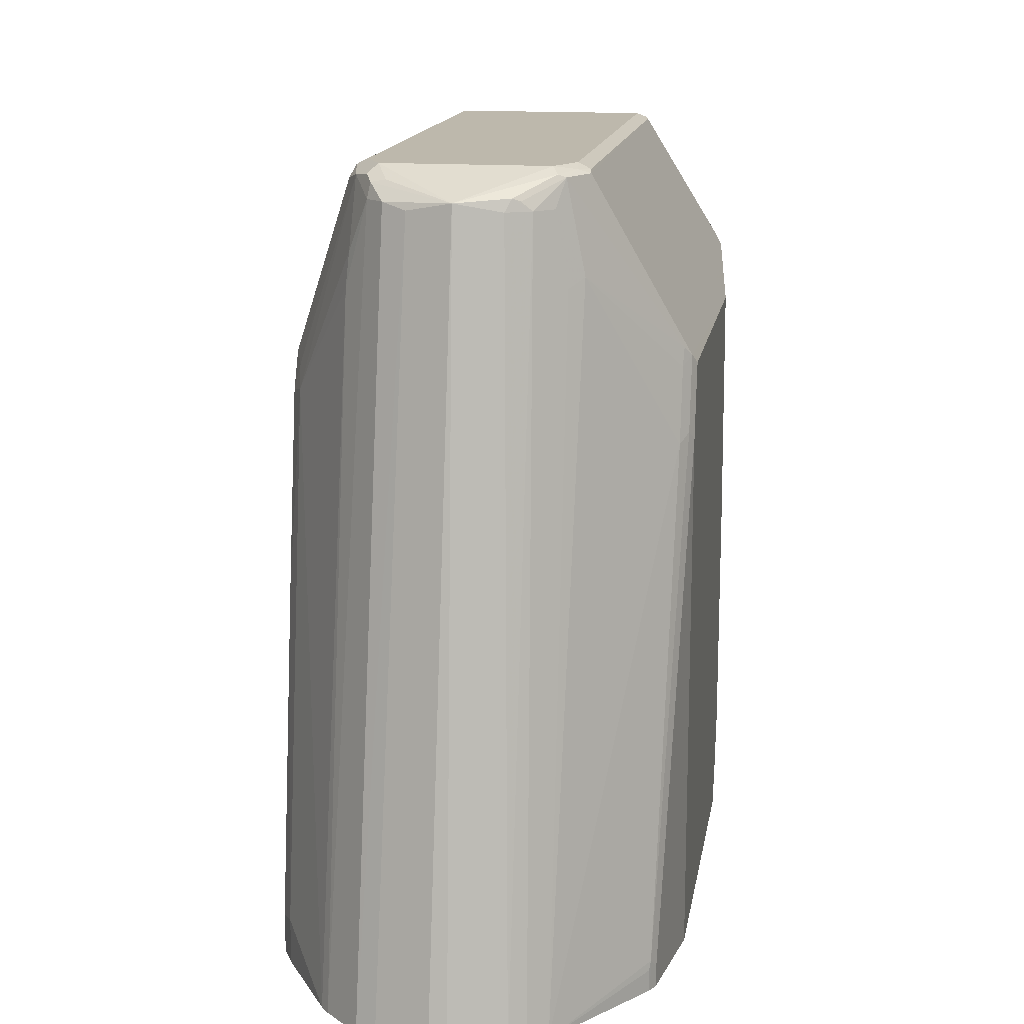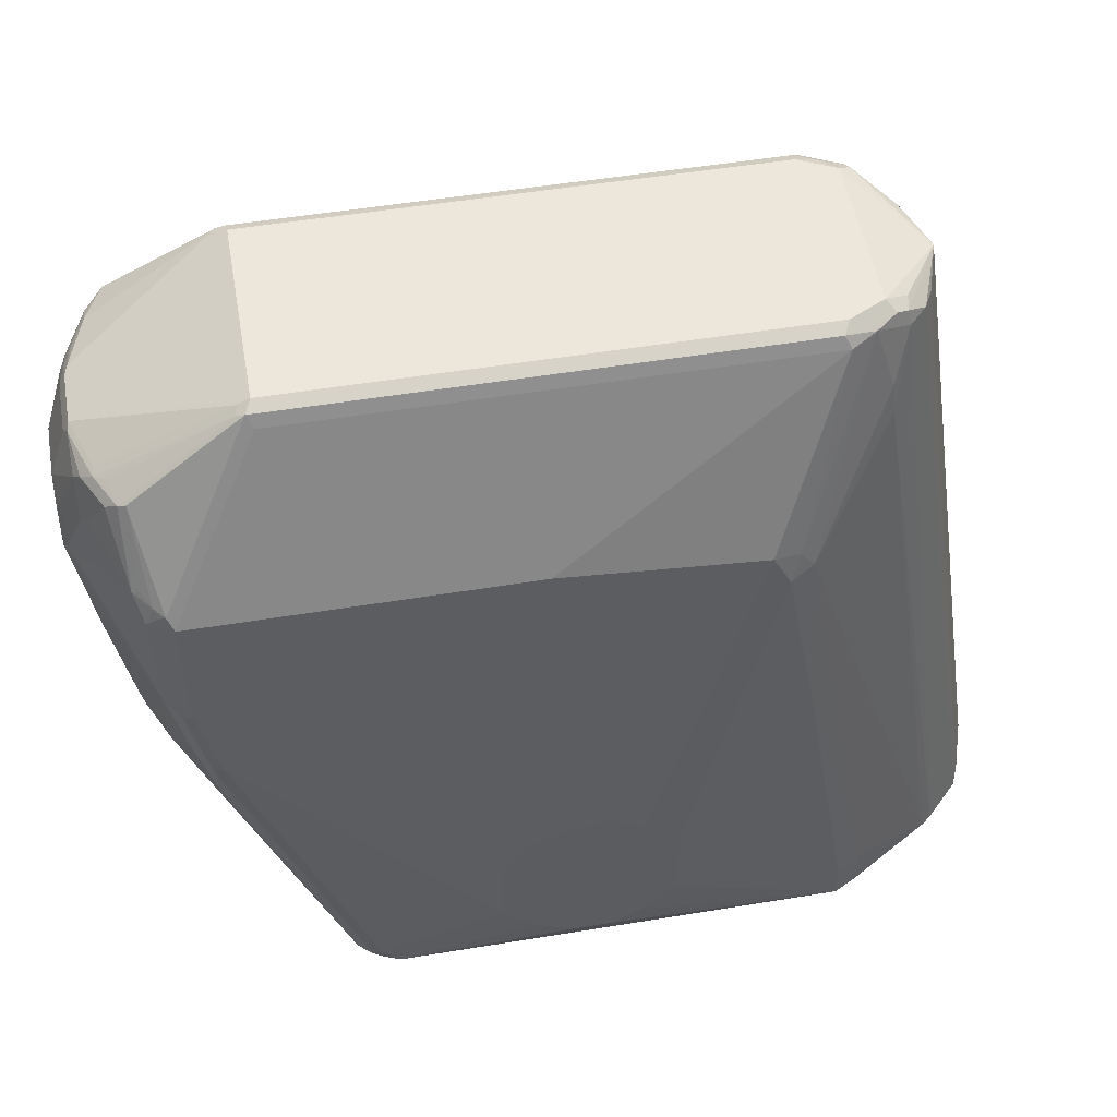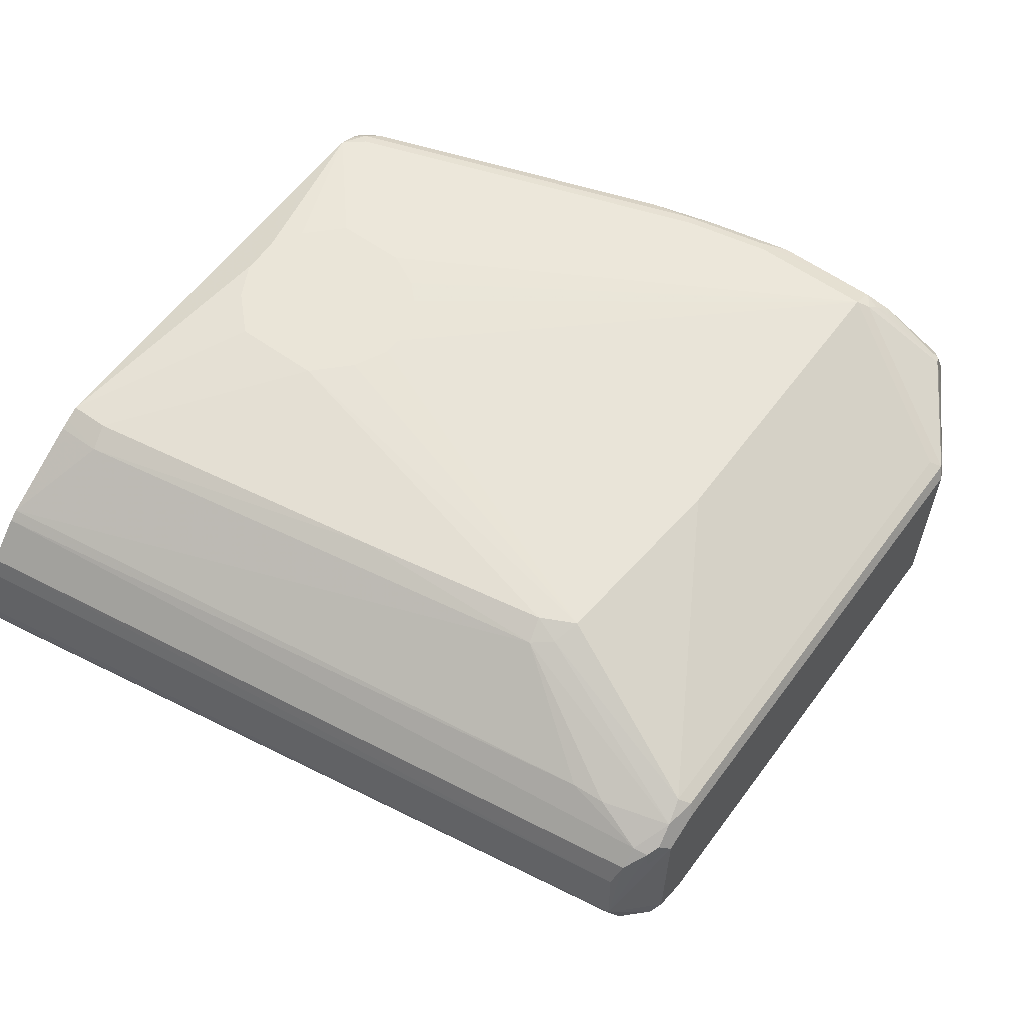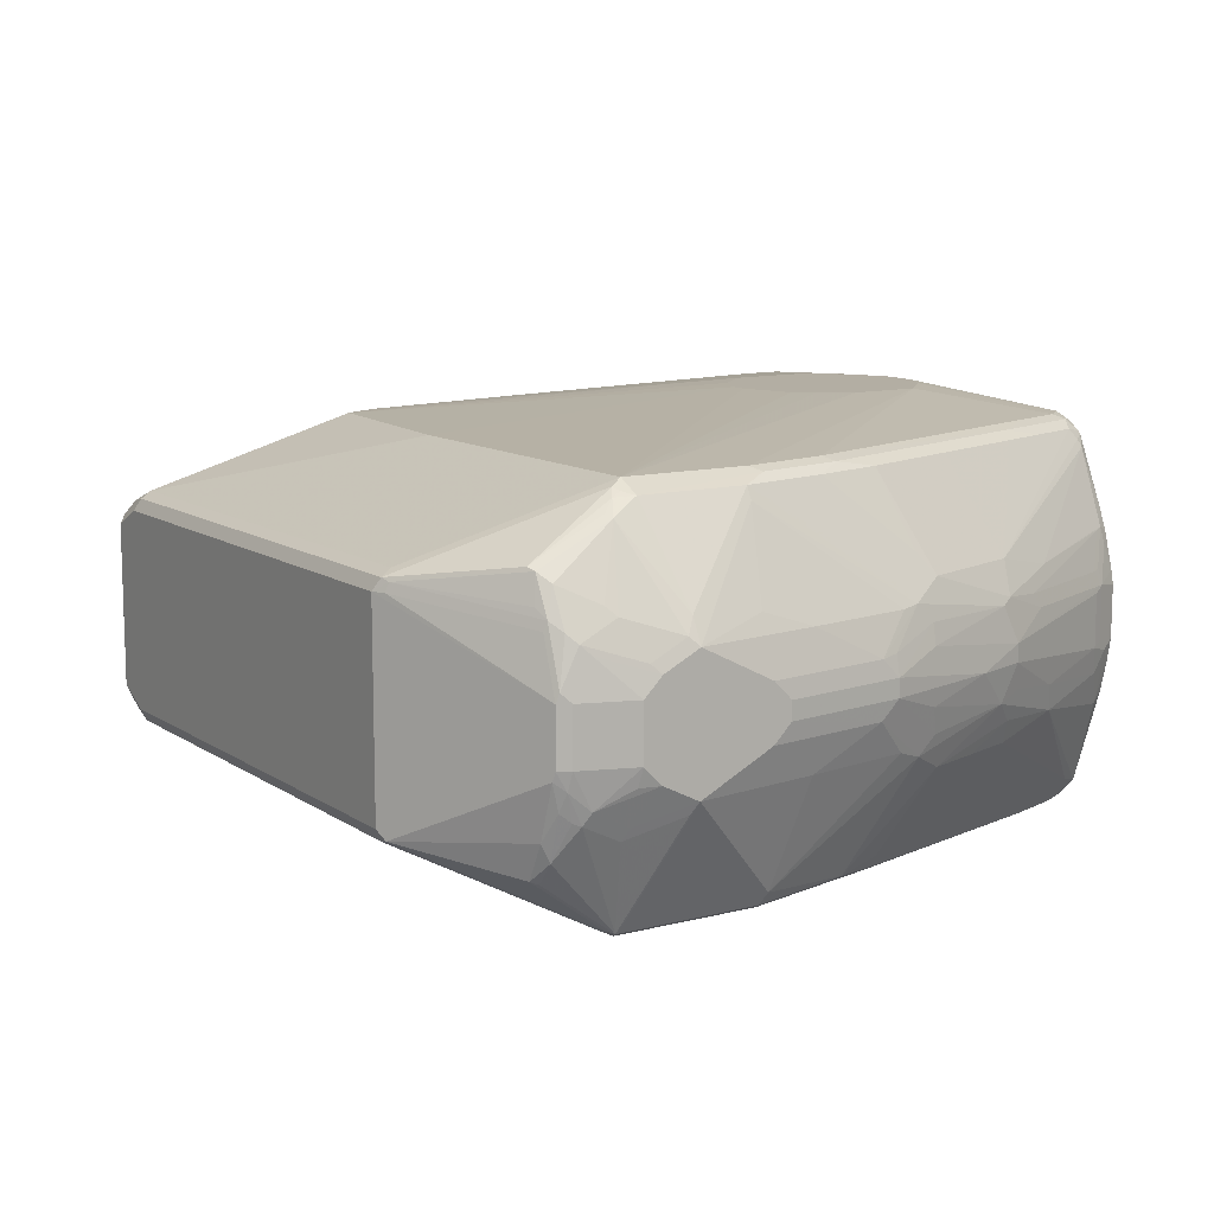
<metadata>
{"format":"obj","ext":"obj","renderer":"f3d","projection":"perspective","resolution":1024,"background":"white","views":[{"elev":14.9,"azim":-80.8,"up":"+Z"},{"elev":51.9,"azim":169.9,"up":"+Z"},{"elev":59.3,"azim":-53.7,"up":"+Y"},{"elev":11.0,"azim":57.6,"up":"+Y"}]}
</metadata>
<code>
v 0.3819 0.02863 0.4678
v 0.3772 0.0334 0.4631
v 0.3708 0.03022 0.4599
v 0.3692 0.02226 0.4614
v 0.3461 -0.01432 0.4535
v 0.3819 -0.05727 0.4678
v 0.4011 0.03817 0.4678
v 0.3962 0.04296 0.4631
v 0.3883 0.04137 0.4614
v 0.3692 0.03181 0.4519
v 0.3596 0.02226 0.4519
v 0.3533 0.009538 0.4487
v 0.2826 -0.01153 0.04578
v 0.2826 -0.02105 0.04578
v 0.2921 -0.04968 0.04578
v 0.3533 -0.03818 0.4487
v 0.3565 -0.04136 0.4551
v 0.3756 -0.06045 0.4646
v 0.3915 -0.06802 0.4654
v 0.4011 -0.06681 0.4678
v 0.4042 0.04455 0.4646
v 0.6683 0.03817 0.4678
v 0.4011 0.04774 0.4583
v 0.3772 0.04296 0.4249
v 0.4249 0.08114 0.358
v 0.4169 0.07955 0.3469
v 0.3756 0.04455 0.4074
v 0.316 0.04688 0.04578
v 0.2968 0.02779 0.04578
v 0.2921 0.01713 0.04578
v 0.2968 -0.05826 0.04578
v 0.3596 -0.05091 0.4487
v 0.3581 -0.04534 0.4535
v 0.3772 -0.06443 0.4631
v 0.3962 -0.07399 0.4631
v 0.4011 -0.0732 0.4646
v 0.6731 -0.07161 0.4654
v 0.6683 -0.06681 0.4678
v 0.6715 0.04455 0.4646
v 0.7495 -0.03341 0.4272
v 0.7511 -5.61e-06 0.4264
v 0.6747 0.03817 0.4646
v 0.6755 0.04296 0.4631
v 0.4392 0.08591 0.3628
v 0.6683 0.04774 0.4583
v 0.5442 0.08591 0.3723
v 0.4297 0.08591 0.3437
v 0.4106 0.08591 0.2387
v 0.3692 0.07955 0.07003
v 0.3213 0.05109 0.04578
v 0.3064 -0.0678 0.04578
v 0.3688 -0.06681 0.4105
v 0.3692 -0.06045 0.4487
v 0.3772 -0.07399 0.4153
v 0.4297 -0.1181 0.3723
v 0.4345 -0.1217 0.3676
v 0.4392 -0.1177 0.3755
v 0.6397 -0.1177 0.3755
v 0.7256 -0.1146 0.3819
v 0.7256 -0.1114 0.3883
v 0.6683 -0.0732 0.4646
v 0.7304 -0.1098 0.3891
v 0.7304 -0.08115 0.4272
v 0.7399 -0.06204 0.4272
v 0.7328 0.05251 0.4249
v 0.7288 0.0541 0.4264
v 0.7193 0.08273 0.3787
v 0.7479 -0.04773 0.4233
v 0.7519 -0.03818 0.4213
v 0.7511 -0.02864 0.4264
v 0.7519 0.004766 0.4249
v 0.7415 0.02863 0.4264
v 0.7423 0.0334 0.4249
v 0.7364 0.03817 0.4272
v 0.5156 0.09546 0.1719
v 0.4965 0.09546 0.1623
v 0.4774 0.09546 0.1432
v 0.7161 0.08591 0.3723
v 0.3819 0.08591 0.06685
v 0.3743 0.08213 0.04578
v 0.3692 0.07955 0.04578
v 0.366 -0.1114 0.04578
v 0.366 -0.1114 0.0573
v 0.3676 -0.1122 0.0621
v 0.4169 -0.1177 0.3246
v 0.4265 -0.1177 0.3628
v 0.4249 -0.1217 0.3294
v 0.4392 -0.1241 0.3628
v 0.6397 -0.1241 0.3628
v 0.7256 -0.1146 0.3055
v 0.732 -0.1114 0.3851
v 0.6492 -0.1241 0.2292
v 0.732 -0.08274 0.4233
v 0.7399 -0.07161 0.4225
v 0.7328 0.0716 0.3867
v 0.7288 0.07319 0.3883
v 0.7388 0.04774 0.4201
v 0.7244 0.07875 0.3819
v 0.7232 0.08114 0.3771
v 0.7288 0.07955 0.3723
v 0.7423 -0.06681 0.4213
v 0.7495 -0.0525 0.4177
v 0.7543 -0.04773 0.4105
v 0.7543 -0.02864 0.4201
v 0.7511 -0.05409 0.4137
v 0.7543 -5.61e-06 0.4201
v 0.7543 0.01908 0.4105
v 0.7519 0.02385 0.4153
v 0.7483 0.02863 0.4201
v 0.5251 0.09546 0.1719
v 0.4774 0.09546 0.09548
v 0.7209 0.08353 0.3007
v 0.7161 0.08591 0.3055
v 0.5728 0.09546 0.1337
v 0.5633 0.09546 0.1528
v 0.5537 0.09546 0.1623
v 0.3819 0.08591 0.04578
v 0.3673 -0.112 0.04578
v 0.3724 -0.1146 0.0573
v 0.4297 -0.1241 0.3246
v 0.7209 -0.1098 0.2531
v 0.732 -0.1114 0.3087
v 0.6492 -0.1241 0.09548
v 0.7065 -0.1146 0.2292
v 0.7352 -0.105 0.3819
v 0.7606 -0.05409 0.366
v 0.7511 -0.06363 0.3946
v 0.7483 0.03817 0.401
v 0.7519 0.0334 0.3962
v 0.7614 0.02385 0.3676
v 0.7574 0.03181 0.3628
v 0.7423 0.04296 0.4153
v 0.7288 0.07955 0.3151
v 0.7543 -0.05727 0.3915
v 0.7638 -0.03818 0.3819
v 0.7614 -0.03818 0.3927
v 0.7638 -0.02864 0.3915
v 0.7638 -5.61e-06 0.3915
v 0.7638 0.009538 0.3819
v 0.7614 0.01431 0.3867
v 0.4965 0.09546 0.07639
v 0.7193 0.07955 0.2673
v 0.7113 0.08353 0.2531
v 0.7065 0.08591 0.2578
v 0.5728 0.09546 0.09548
v 0.5156 0.09546 0.06685
v 0.6301 0.08591 0.04578
v 0.3724 -0.1146 0.04578
v 0.4297 -0.1241 0.04578
v 0.7161 -0.105 0.2292
v 0.7304 -0.06204 0.2053
v 0.7399 -0.0525 0.2244
v 0.7352 -0.105 0.3055
v 0.7129 -0.1114 0.2324
v 0.662 -0.1177 0.0923
v 0.6715 -0.1082 0.1019
v 0.7065 -0.105 0.2005
v 0.6397 -0.1241 0.06685
v 0.7638 -0.04773 0.3628
v 0.7638 0.01908 0.3628
v 0.732 0.07319 0.3151
v 0.7423 0.02029 0.2292
v 0.7383 0.03181 0.2387
v 0.7288 0.04137 0.2196
v 0.7097 0.07955 0.2292
v 0.6922 0.08353 0.1957
v 0.6636 0.08353 0.1098
v 0.6492 0.08591 0.08594
v 0.6397 0.08591 0.0573
v 0.5633 0.09546 0.08594
v 0.5347 0.09546 0.06685
v 0.5537 0.09546 0.07639
v 0.6444 0.08353 0.05255
v 0.639 0.08243 0.04578
v 0.6301 -0.1241 0.04578
v 0.7209 -0.06204 0.1767
v 0.7177 -0.04932 0.1512
v 0.7256 -0.03818 0.1623
v 0.7399 -0.04295 0.2148
v 0.7495 -0.03341 0.2435
v 0.7543 -0.02864 0.2578
v 0.7447 -0.04773 0.2387
v 0.7543 -0.04773 0.296
v 0.6524 -0.1177 0.06367
v 0.6556 -0.1114 0.06049
v 0.6779 -0.105 0.1146
v 0.6444 -0.1193 0.05255
v 0.7543 -0.03818 0.2768
v 0.7638 -0.02864 0.3246
v 0.7638 -5.61e-06 0.3246
v 0.7543 0.009538 0.2768
v 0.7543 0.01908 0.296
v 0.7543 0.02863 0.3246
v 0.7447 0.01908 0.2387
v 0.7543 -5.61e-06 0.2578
v 0.7519 0.001177 0.2483
v 0.7423 0.01072 0.2196
v 0.7256 0.009538 0.1623
v 0.7328 0.02983 0.2101
v 0.6906 0.07955 0.1719
v 0.6715 0.07955 0.1146
v 0.662 0.07955 0.08594
v 0.6403 0.08176 0.04578
v 0.6524 0.07955 0.0573
v 0.6473 0.07736 0.04578
v 0.6431 -0.118 0.04578
v 0.6683 -0.105 0.08594
v 0.7113 -0.06204 0.148
v 0.7017 -0.0525 0.1098
v 0.7209 -0.03341 0.148
v 0.7256 -0.01909 0.1528
v 0.7352 -0.01909 0.1814
v 0.7447 -0.02864 0.2196
v 0.7113 -0.04295 0.1289
v 0.7543 -0.01909 0.2483
v 0.7638 -0.01909 0.3151
v 0.6508 -0.1161 0.05573
v 0.6526 -0.1085 0.04578
v 0.7638 -0.00955 0.3151
v 0.7543 -0.00955 0.2483
v 0.7447 -5.61e-06 0.2196
v 0.7224 0.01272 0.156
v 0.7256 -0.00955 0.1528
v 0.7129 0.003176 0.1273
v 0.7137 0.02983 0.1528
v 0.654 0.07398 0.05255
v 0.6486 0.07572 0.04578
v 0.6588 -0.105 0.0573
v 0.6731 -0.06204 0.05255
v 0.6826 -0.04295 0.0621
v 0.7065 -0.03818 0.1146
v 0.6874 -0.02864 0.06685
v 0.6697 -0.05869 0.04578
v 0.6699 -0.05886 0.04615
v 0.7137 0.01072 0.1337
v 0.7033 0.02226 0.1178
v 0.6874 -5.61e-06 0.06685
v 0.6843 0.003176 0.06049
v 0.6556 0.07001 0.05094
v 0.6492 0.07441 0.04578
v 0.6703 -0.05701 0.04578
v 0.6718 -0.05117 0.04578
v 0.6745 -0.04014 0.04578
v 0.681 -0.03182 0.05412
v 0.6843 -0.02546 0.06049
v 0.6851 0.01072 0.06685
v 0.6922 0.02147 0.09073
v 0.6755 0.02983 0.0573
v 0.6731 0.03101 0.05255
v 0.6769 0.0009617 0.04578
v 0.6753 0.008399 0.04578
v 0.6747 0.02226 0.05094
v 0.6826 0.01192 0.0621
v 0.6649 0.03987 0.04578
v 0.6769 -0.02765 0.04578
v 0.6779 -0.02864 0.04776
v 0.6697 0.02794 0.04578
v 0.6659 0.03742 0.04578
v 0.6745 0.01122 0.04578
f 144 166 167
f 151 176 177
f 150 176 151
f 150 157 176
f 147 173 174
f 147 172 170
f 147 171 172
f 145 147 170
f 145 169 147
f 145 168 169
f 144 168 145
f 144 167 168
f 147 169 173
f 135 137 136
f 143 200 166
f 143 165 200
f 142 165 143
f 142 164 165
f 142 162 164
f 142 163 162
f 135 138 137
f 135 139 138
f 135 160 139
f 135 190 160
f 135 219 190
f 135 216 219
f 135 189 216
f 143 166 144
f 151 177 178
f 159 183 188
f 152 179 180
f 135 159 189
f 162 197 198
f 162 196 197
f 162 195 196
f 162 194 195
f 161 194 162
f 161 192 194
f 161 193 192
f 160 193 161
f 160 192 193
f 160 191 192
f 160 195 191
f 160 190 195
f 159 181 189
f 159 188 181
f 158 187 184
f 158 175 187
f 157 186 176
f 156 207 186
f 156 185 207
f 156 186 157
f 155 185 156
f 155 184 185
f 153 183 159
f 153 182 183
f 152 178 179
f 152 182 153
f 152 181 182
f 152 180 181
f 151 178 152
f 134 159 135
f 112 133 142
f 133 162 163
f 111 141 117
f 108 129 132
f 108 140 130
f 107 140 108
f 107 139 140
f 107 138 139
f 106 138 107
f 104 138 106
f 104 137 138
f 103 127 134
f 103 105 127
f 103 137 104
f 103 136 137
f 162 198 199
f 103 135 136
f 101 105 102
f 100 133 112
f 100 131 133
f 98 100 99
f 97 129 128
f 97 132 129
f 97 108 132
f 97 109 108
f 95 131 100
f 95 130 131
f 95 129 130
f 95 128 129
f 95 97 128
f 103 134 135
f 112 142 143
f 112 143 144
f 112 144 113
f 133 161 162
f 131 161 133
f 131 160 161
f 130 160 131
f 130 139 160
f 130 140 139
f 126 134 127
f 126 159 134
f 125 153 159
f 124 155 154
f 123 184 155
f 123 158 184
f 123 155 124
f 121 157 150
f 121 156 157
f 121 155 156
f 121 154 155
f 121 124 154
f 121 153 122
f 121 152 153
f 121 151 152
f 121 150 151
f 119 149 120
f 119 148 149
f 118 148 119
f 117 171 147
f 117 146 171
f 117 141 146
f 113 144 145
f 133 163 142
f 162 199 164
f 184 217 218
f 165 199 225
f 230 244 232
f 229 244 230
f 229 243 244
f 229 242 243
f 229 241 242
f 229 234 241
f 227 239 240
f 226 239 227
f 225 239 226
f 225 236 239
f 224 246 235
f 224 238 246
f 223 238 224
f 230 232 231
f 223 237 238
f 222 235 236
f 222 224 235
f 218 234 229
f 218 233 234
f 215 219 216
f 215 220 219
f 212 215 213
f 212 220 215
f 212 221 220
f 212 223 221
f 211 237 223
f 211 232 237
f 211 231 232
f 222 236 225
f 211 223 212
f 232 244 256
f 232 245 238
f 95 98 96
f 252 259 257
f 251 259 252
f 249 258 254
f 249 257 258
f 249 252 257
f 248 253 249
f 246 248 247
f 246 253 248
f 245 256 255
f 243 256 244
f 243 255 256
f 239 249 254
f 232 256 245
f 239 254 240
f 238 245 255
f 238 253 246
f 238 249 253
f 238 252 249
f 238 251 252
f 238 250 251
f 236 249 239
f 236 248 249
f 236 247 248
f 235 247 236
f 235 246 247
f 233 241 234
f 232 238 237
f 238 255 250
f 210 231 211
f 209 218 229
f 209 228 218
f 180 215 181
f 179 215 180
f 179 213 215
f 178 231 210
f 178 214 231
f 178 209 214
f 178 213 179
f 178 212 213
f 178 211 212
f 178 210 211
f 177 209 178
f 177 208 209
f 176 208 177
f 181 215 216
f 176 228 208
f 176 186 207
f 175 206 187
f 173 205 203
f 173 204 205
f 173 203 174
f 167 201 202
f 167 169 168
f 167 173 169
f 167 204 173
f 167 202 204
f 166 201 167
f 166 200 201
f 165 225 200
f 176 207 228
f 181 216 189
f 181 188 182
f 182 188 183
f 209 231 214
f 209 230 231
f 209 229 230
f 208 228 209
f 207 218 228
f 206 218 217
f 204 227 205
f 204 226 227
f 204 225 226
f 202 225 204
f 201 225 202
f 200 225 201
f 199 222 225
f 198 224 222
f 198 223 224
f 198 221 223
f 198 222 199
f 197 221 198
f 197 220 221
f 196 220 197
f 195 220 196
f 195 219 220
f 191 194 192
f 191 195 194
f 190 219 195
f 185 218 207
f 184 206 217
f 184 187 206
f 184 218 185
f 164 199 165
f 95 100 98
f 108 130 129
f 91 94 93
f 22 41 42
f 22 40 41
f 22 38 40
f 21 45 23
f 21 39 45
f 20 37 38
f 20 36 37
f 19 34 35
f 19 36 20
f 19 35 36
f 18 34 19
f 17 34 18
f 17 33 34
f 22 42 43
f 17 32 33
f 15 32 16
f 15 31 32
f 13 15 14
f 13 31 15
f 13 51 31
f 13 82 51
f 13 118 82
f 13 148 118
f 13 149 148
f 13 175 149
f 13 206 175
f 13 218 206
f 13 233 218
f 16 32 17
f 22 43 39
f 23 44 25
f 23 45 78
f 37 62 63
f 37 60 62
f 37 61 60
f 36 61 37
f 35 61 36
f 35 60 61
f 35 59 60
f 35 58 59
f 35 57 58
f 35 56 57
f 35 55 56
f 34 55 35
f 34 54 55
f 34 53 54
f 32 34 33
f 32 53 34
f 32 52 53
f 31 52 32
f 31 51 52
f 27 50 28
f 26 50 27
f 26 49 50
f 26 48 49
f 26 47 48
f 25 47 26
f 25 44 47
f 24 26 27
f 23 46 44
f 23 78 46
f 13 241 233
f 37 63 64
f 13 242 241
f 13 255 243
f 7 21 8
f 6 19 20
f 6 18 19
f 5 18 6
f 5 17 18
f 5 16 17
f 5 15 16
f 5 14 15
f 5 13 14
f 5 12 13
f 5 11 12
f 3 5 4
f 3 11 5
f 7 22 39
f 3 10 11
f 2 9 3
f 2 8 9
f 1 8 2
f 1 7 8
f 1 22 7
f 1 38 22
f 1 20 38
f 1 6 20
f 1 5 6
f 1 4 5
f 1 3 4
f 1 2 3
f 94 105 101
f 3 9 10
f 7 39 21
f 8 21 23
f 8 23 9
f 13 250 255
f 13 251 250
f 13 259 251
f 13 257 259
f 13 258 257
f 13 254 258
f 13 240 254
f 13 227 240
f 13 205 227
f 13 203 205
f 13 174 203
f 13 147 174
f 13 117 147
f 13 80 117
f 13 81 80
f 13 50 81
f 13 28 50
f 13 29 28
f 13 30 29
f 12 30 13
f 12 29 30
f 11 29 12
f 10 29 11
f 10 27 28
f 10 24 27
f 9 26 24
f 9 25 26
f 9 23 25
f 9 24 10
f 13 243 242
f 37 64 40
f 10 28 29
f 39 43 65
f 77 111 117
f 75 77 76
f 75 111 77
f 75 141 111
f 75 146 141
f 91 105 94
f 75 171 146
f 75 172 171
f 75 170 172
f 75 145 170
f 75 114 145
f 75 115 114
f 75 116 115
f 77 117 79
f 75 110 116
f 71 108 109
f 71 107 108
f 71 106 107
f 71 104 106
f 70 104 71
f 69 105 103
f 69 102 105
f 69 104 70
f 69 103 104
f 68 102 69
f 68 101 102
f 68 94 101
f 67 100 78
f 71 109 73
f 67 99 100
f 78 100 112
f 78 113 145
f 37 40 38
f 91 127 105
f 91 126 127
f 91 159 126
f 91 125 159
f 91 153 125
f 91 122 153
f 90 124 121
f 90 123 124
f 90 121 122
f 88 92 89
f 88 123 92
f 88 158 123
f 78 112 113
f 88 175 158
f 88 120 149
f 87 120 88
f 84 87 85
f 84 120 87
f 84 119 120
f 84 118 119
f 83 118 84
f 82 118 83
f 79 117 80
f 78 116 110
f 78 115 116
f 78 114 115
f 78 145 114
f 88 149 175
f 67 98 99
f 73 109 97
f 66 96 98
f 51 54 52
f 49 81 50
f 49 80 81
f 49 79 80
f 48 79 49
f 48 77 79
f 47 77 48
f 46 110 75
f 46 78 110
f 45 67 78
f 44 46 75
f 44 77 47
f 44 76 77
f 66 98 67
f 43 74 65
f 43 73 74
f 43 72 73
f 42 72 43
f 41 72 42
f 41 73 72
f 41 71 73
f 41 70 71
f 40 70 41
f 40 69 70
f 40 68 69
f 40 64 68
f 39 67 45
f 39 66 67
f 39 65 66
f 51 82 83
f 51 83 84
f 44 75 76
f 51 85 54
f 65 97 95
f 51 84 85
f 65 73 97
f 65 74 73
f 65 96 66
f 65 95 96
f 64 94 68
f 63 94 64
f 63 93 94
f 62 91 93
f 60 91 62
f 59 123 90
f 59 92 123
f 59 89 92
f 59 91 60
f 62 93 63
f 59 122 91
f 52 54 53
f 54 85 86
f 54 86 55
f 55 86 56
f 56 85 87
f 56 87 88
f 56 86 85
f 56 89 58
f 56 58 57
f 58 89 59
f 59 90 122
f 56 88 89

</code>
